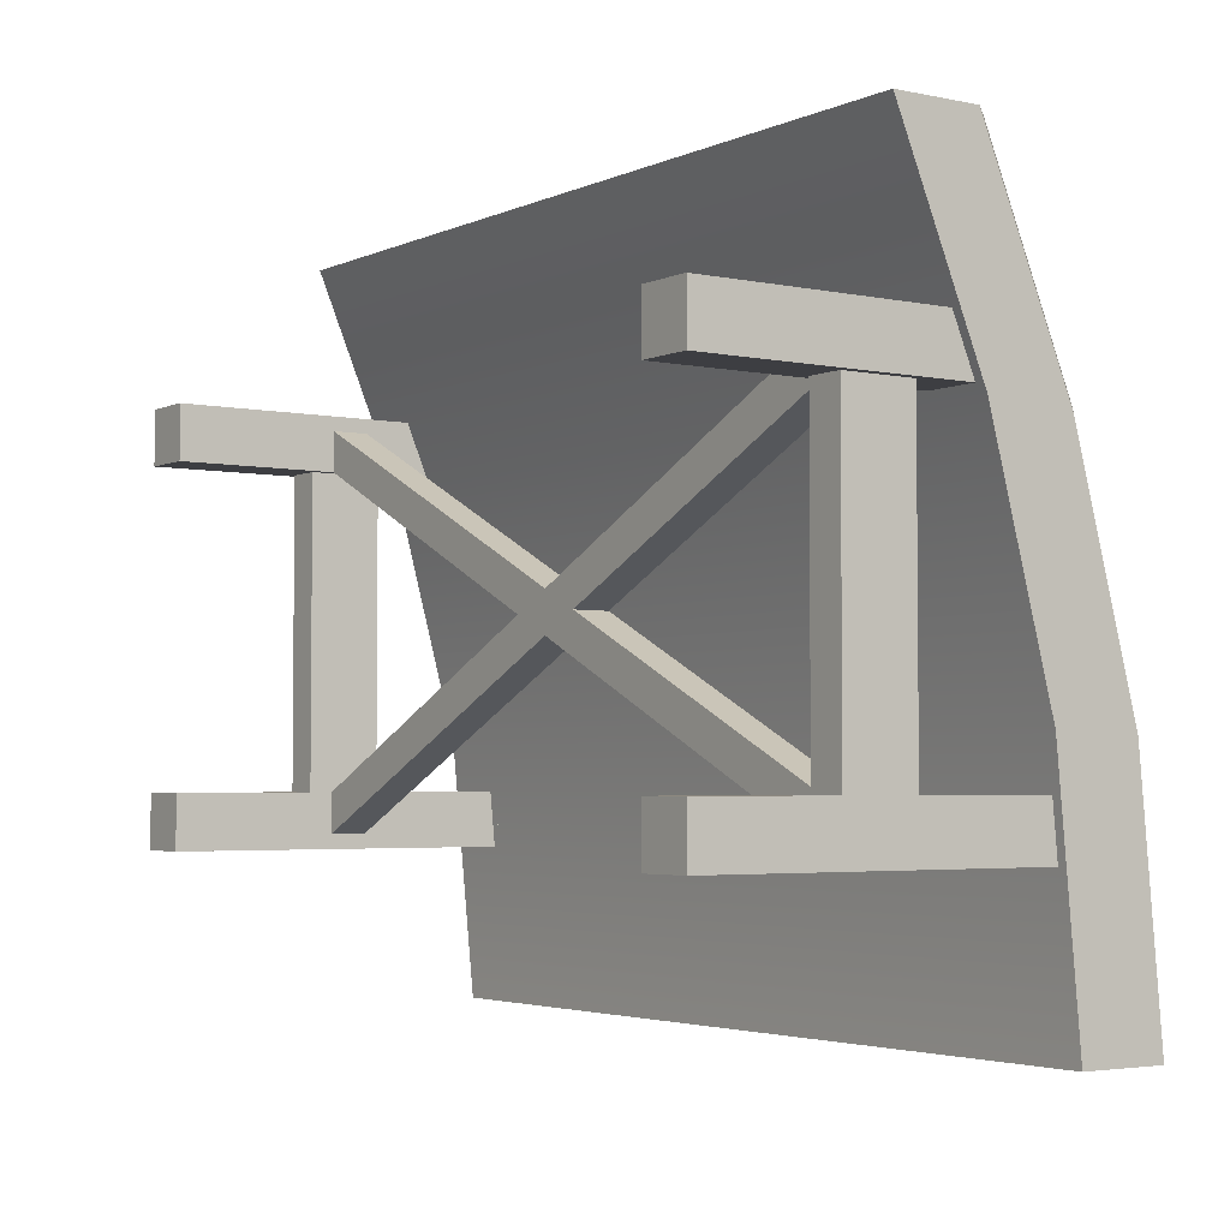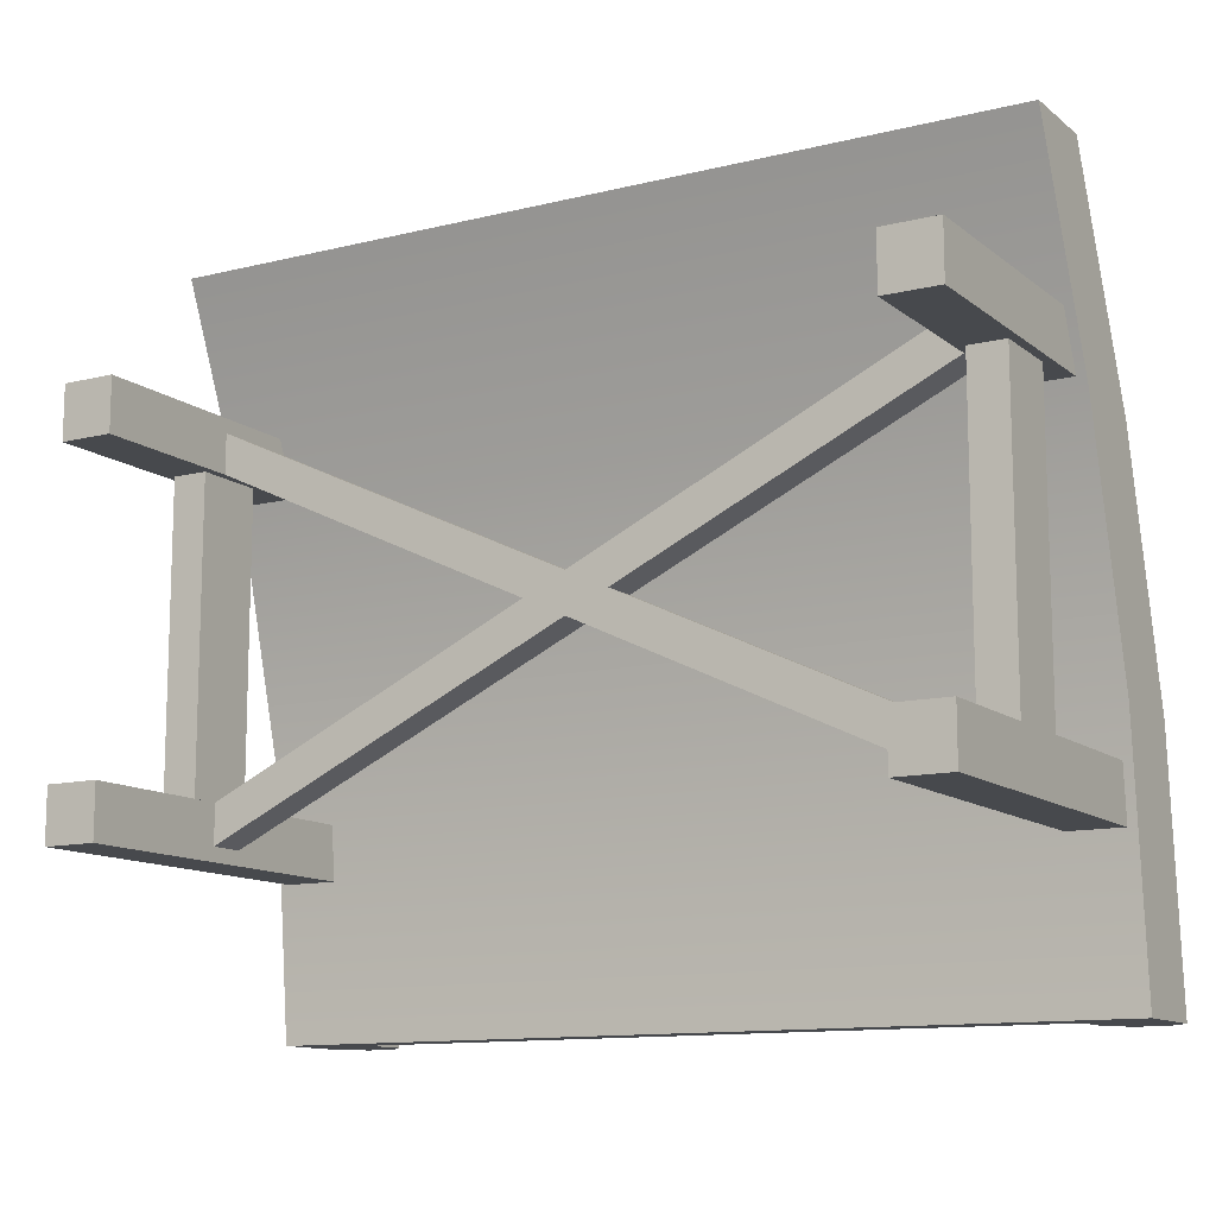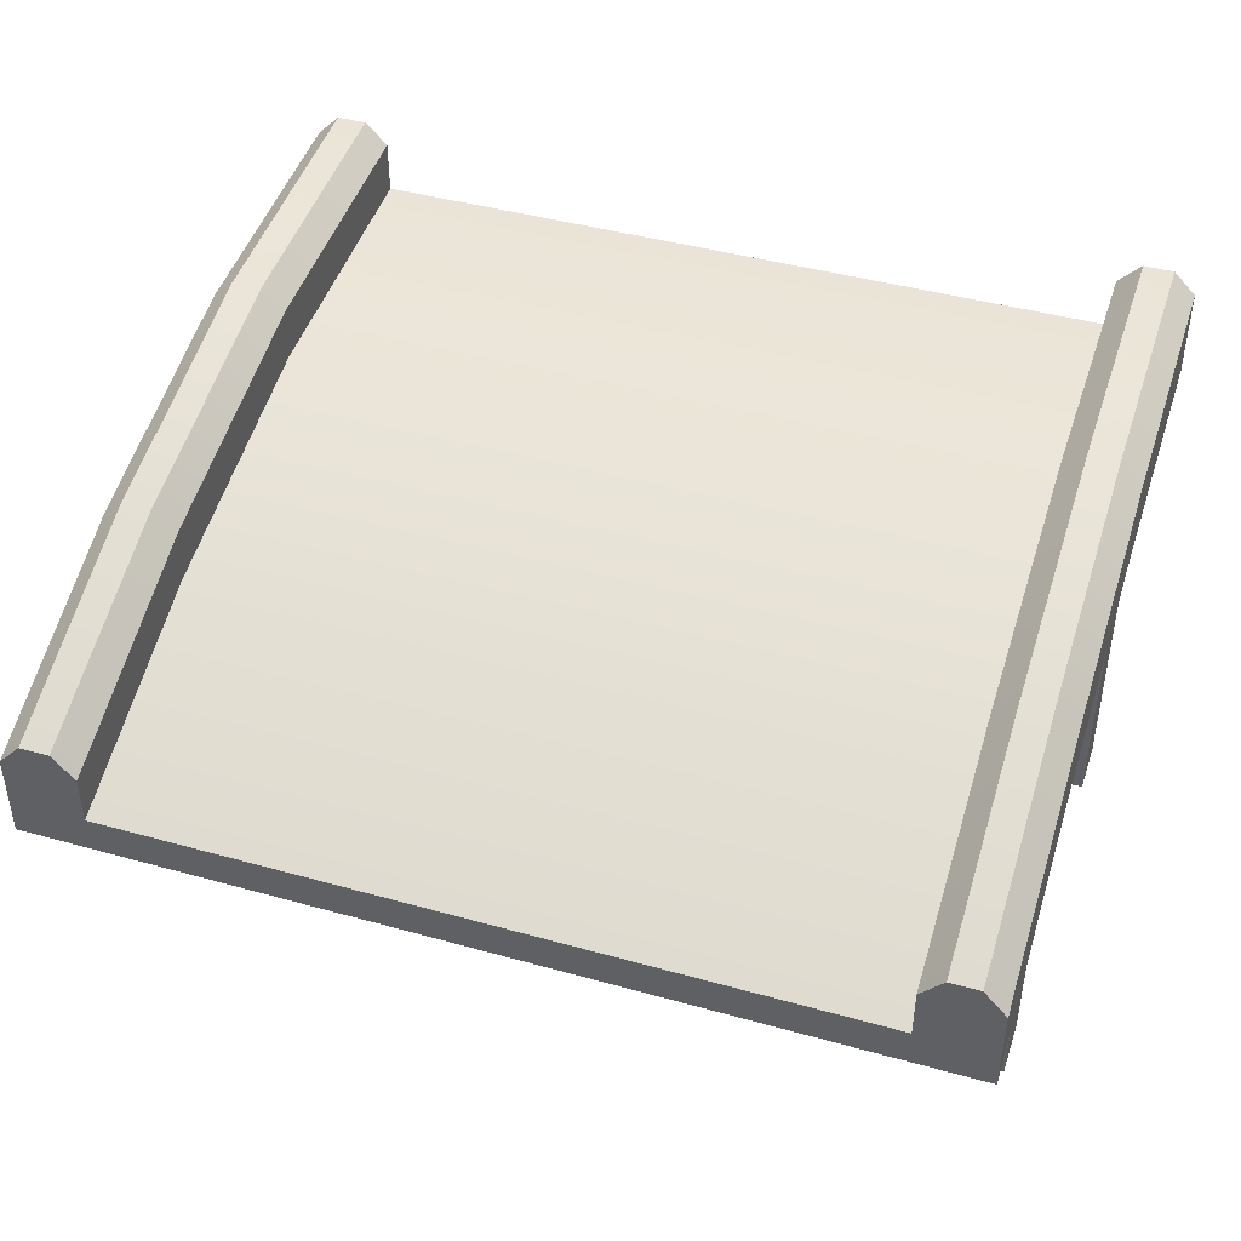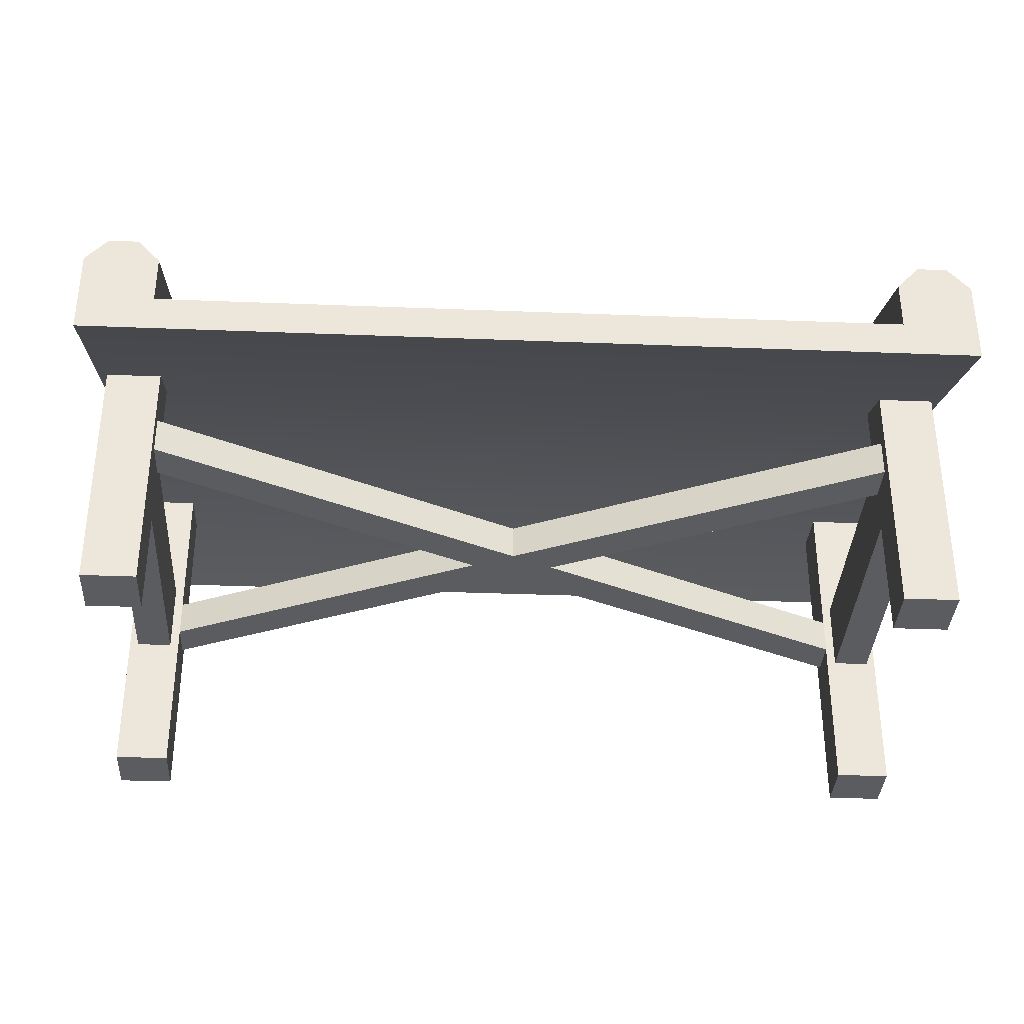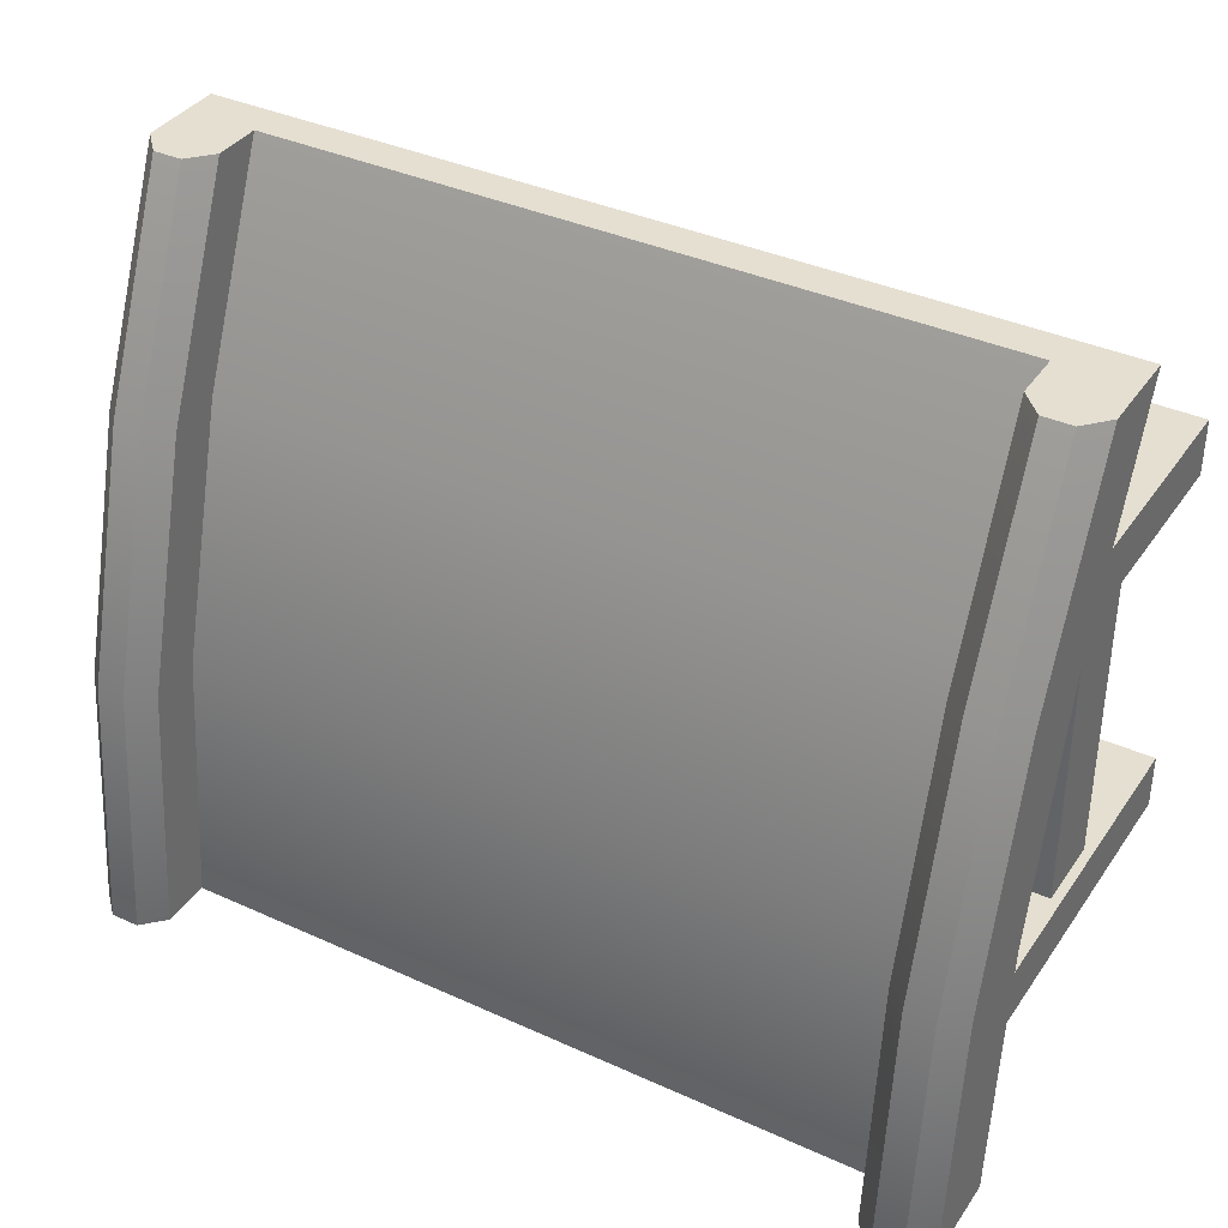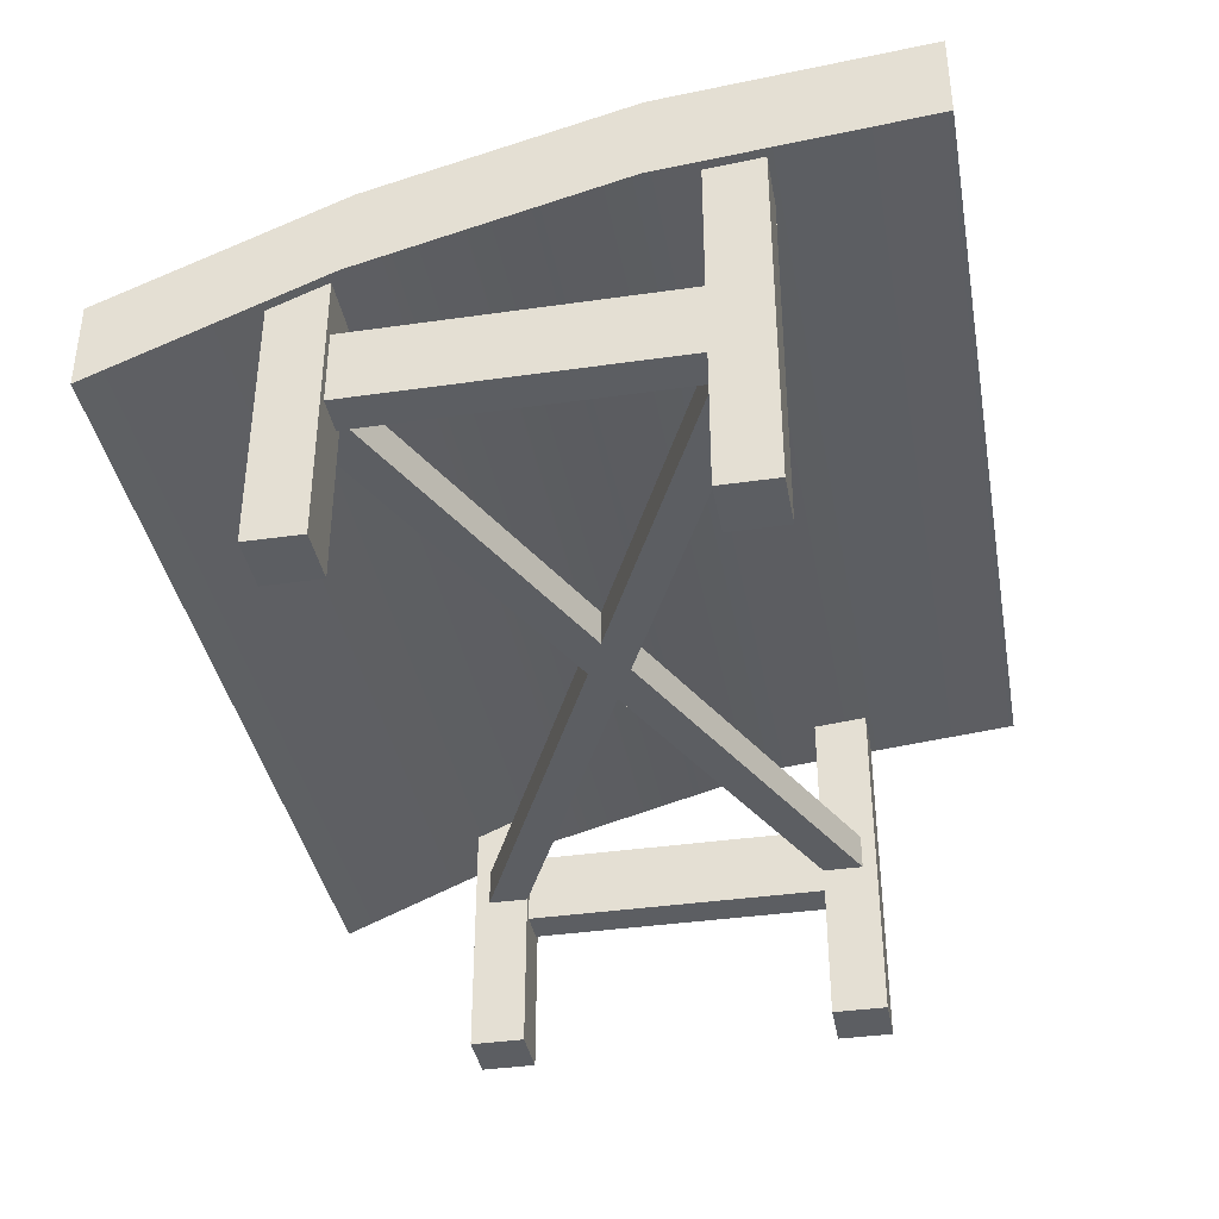
<metadata>
{"format":"obj","ext":"obj","renderer":"f3d","projection":"perspective","resolution":1024,"background":"white","views":[{"elev":-3.5,"azim":55.2,"up":"+Z"},{"elev":-12.1,"azim":30.4,"up":"+Z"},{"elev":43.2,"azim":18.3,"up":"+Y"},{"elev":-35.1,"azim":-3.0,"up":"+Y"},{"elev":37.3,"azim":-149.7,"up":"+Z"},{"elev":-38.2,"azim":100.3,"up":"+Y"}]}
</metadata>
<code>
o object1
g object1
v -0.5 0.25 0.5
v 0.5 0.25 0.5
v 0.5 0.3 0.5
v -0.5 0.3 0.5
v -0.5 0.375 0.2
v -0.5 0.5 -0.5
v -0.5 0.55 -0.5
v -0.5 0.425 0.2
v -0.5 0.5166 -0.1448
v -0.5 0.4666 -0.1448
v 0.5 0.55 -0.5
v 0.5 0.5166 -0.1448
v 0.5 0.425 0.2
v 0.5 0.375 0.2
v 0.5 0.5 -0.5
v 0.5 0.4666 -0.1448
f 1 2 4
f 2 3 4
f 5 1 4
f 10 5 8
f 6 10 9
f 9 7 6
f 10 8 9
f 5 4 8
f 12 11 9
f 9 8 13
f 3 13 4
f 13 8 4
f 11 7 9
f 9 13 12
f 3 2 14
f 13 14 16
f 12 16 15
f 15 11 12
f 12 13 16
f 13 3 14
f 7 11 6
f 11 15 6
f 16 14 10
f 14 1 5
f 14 2 1
f 14 5 10
f 6 15 16
f 10 6 16
o object2
g object2
v -0.6 0.4967 0.1899
v -0.6 0.3671 0.5
v -0.6 0.25 0.5
v -0.6 0.375 0.2
v -0.6 0.5 -0.5
v -0.6 0.62 -0.5
v -0.6 0.4666 -0.1448
v -0.6 0.587 -0.1501
v -0.5 0.4967 0.1899
v -0.5 0.3671 0.5
v -0.5 0.25 0.5
v -0.5 0.375 0.2
v -0.5 0.5 -0.5
v -0.5 0.62 -0.5
v -0.5 0.4666 -0.1448
v -0.5 0.587 -0.1501
v -0.57 0.4 0.5
v -0.53 0.4 0.5
v -0.53 0.65 -0.5
v -0.57 0.65 -0.5
v -0.57 0.6166 -0.1448
v -0.53 0.6166 -0.1448
v -0.53 0.525 0.2
v -0.57 0.525 0.2
v -0.57 0.6166 -0.1447
v -0.53 0.6166 -0.1447
f 20 19 18
f 23 20 17
f 21 23 24
f 24 22 21
f 23 17 24
f 20 18 17
f 26 27 28
f 25 28 31
f 31 29 32
f 29 30 32
f 32 25 31
f 25 26 28
f 34 33 18
f 19 26 18
f 19 27 26
f 26 34 18
f 28 27 20
f 27 19 20
f 28 20 23
f 23 29 31
f 23 21 29
f 31 28 23
f 22 36 35
f 29 22 30
f 29 21 22
f 22 35 30
f 38 35 37
f 42 37 41
f 41 40 39
f 34 39 33
f 39 40 33
f 41 39 42
f 35 36 37
f 42 38 37
f 24 41 37
f 37 36 22
f 17 40 41
f 17 33 40
f 17 18 33
f 24 17 41
f 22 24 37
f 38 42 32
f 42 25 32
f 34 26 25
f 39 34 25
f 42 39 25
f 30 35 38
f 38 32 30
o object3
g object3
v 0.5 0.62 -0.5
v 0.5 0.4967 0.1899
v 0.5 0.3671 0.5
v 0.5 0.25 0.5
v 0.5 0.375 0.2
v 0.5 0.5 -0.5
v 0.5 0.4666 -0.1448
v 0.5 0.587 -0.1501
v 0.6 0.62 -0.5
v 0.6 0.4967 0.1899
v 0.6 0.3671 0.5
v 0.6 0.25 0.5
v 0.6 0.375 0.2
v 0.6 0.5 -0.5
v 0.6 0.587 -0.1501
v 0.6 0.4666 -0.1448
v 0.57 0.4 0.5
v 0.53 0.4 0.5
v 0.57 0.65 -0.5
v 0.53 0.65 -0.5
v 0.57 0.525 0.2
v 0.53 0.525 0.2
v 0.53 0.6166 -0.1448
v 0.57 0.6166 -0.1448
v 0.53 0.6166 -0.1447
v 0.57 0.6166 -0.1447
f 47 46 45
f 49 47 44
f 48 49 50
f 50 43 48
f 49 44 50
f 47 45 44
f 53 54 55
f 52 55 58
f 57 58 56
f 56 51 57
f 57 52 58
f 52 53 55
f 59 60 45
f 45 46 53
f 46 54 53
f 53 59 45
f 55 54 47
f 54 46 47
f 55 47 49
f 49 56 58
f 49 48 56
f 58 55 49
f 62 61 51
f 56 43 51
f 56 48 43
f 43 62 51
f 64 60 59
f 67 64 63
f 67 63 68
f 68 66 65
f 61 62 65
f 66 61 65
f 68 65 67
f 64 59 63
f 44 45 60
f 44 64 67
f 50 67 65
f 65 62 43
f 43 50 65
f 50 44 67
f 44 60 64
f 63 59 52
f 68 52 57
f 66 57 51
f 51 61 66
f 66 68 57
f 59 53 52
f 68 63 52
o object4
g object4
v -0.5125 0.225 -0.2677
v -0.5125 0.275 -0.2677
v -0 0.275 -0.02761
v -0 0.225 -0.02761
v -0.5125 0.275 0.2677
v -0.5125 0.225 0.2677
v -0 0.225 0.02761
v -0 0.275 0.02761
v -0.5125 0.275 0.2125
v -0.5125 0.225 0.2125
v -0.05892 0.225 -0
v -0.05892 0.275 -0
v -0.5125 0.25 0.2125
v -0.5125 0.225 -0.2125
v -0.5125 0.275 -0.2125
v -0.5125 0.25 -0.2125
v 0.5125 0.225 -0.2677
v 0.5125 0.275 -0.2677
v 0.5125 0.225 -0.2125
v 0.5125 0.275 -0.2125
v 0.05892 0.275 -0
v 0.05892 0.225 -0
v 0.5125 0.25 -0.2125
v 0.5125 0.275 0.2125
v 0.5125 0.225 0.2125
v 0.5125 0.25 0.2125
v 0.5125 0.275 0.2677
v 0.5125 0.225 0.2677
v 0.5125 0 -0.2125
v 0.5125 0 -0.2875
v 0.5125 0.5 -0.2875
v 0.5125 0.5 -0.2125
v 0.5875 0.5 -0.2875
v 0.5875 0.5 -0.2125
v 0.5875 0 -0.2125
v 0.5875 0 -0.2875
v 0.5875 0.25 -0.2125
v 0.575 0.25 -0.2125
v 0.575 0.2 -0.2125
v 0.525 0.2 -0.2125
v 0.525 0.25 -0.2125
v 0.525 0.3 -0.2125
v 0.575 0.3 -0.2125
v -0.5125 0 -0.2125
v -0.5125 0 -0.2875
v -0.5125 0.5 -0.2875
v -0.5125 0.5 -0.2125
v -0.5875 0.5 -0.2875
v -0.5875 0.5 -0.2125
v -0.5875 0 -0.2125
v -0.5875 0 -0.2875
v -0.5875 0.25 -0.2125
v -0.525 0.25 -0.2125
v -0.525 0.2 -0.2125
v -0.575 0.2 -0.2125
v -0.575 0.25 -0.2125
v -0.575 0.3 -0.2125
v -0.525 0.3 -0.2125
v 0.5125 0.45 0.2125
v 0.5125 0.45 0.2875
v 0.5125 0 0.2875
v 0.5125 0 0.2125
v 0.5875 0 0.2125
v 0.5875 0 0.2875
v 0.5875 0.45 0.2125
v 0.5875 0.45 0.2875
v 0.5875 0.25 0.2125
v 0.575 0.25 0.2125
v 0.575 0.2 0.2125
v 0.525 0.2 0.2125
v 0.525 0.25 0.2125
v 0.525 0.3 0.2125
v 0.575 0.3 0.2125
v -0.5125 0.45 0.2125
v -0.5125 0.45 0.2875
v -0.5125 0 0.2875
v -0.5125 0 0.2125
v -0.5875 0 0.2125
v -0.5875 0 0.2875
v -0.5875 0.45 0.2125
v -0.5875 0.45 0.2875
v -0.5875 0.25 0.2125
v -0.525 0.25 0.2125
v -0.525 0.2 0.2125
v -0.575 0.2 0.2125
v -0.575 0.25 0.2125
v -0.575 0.3 0.2125
v -0.525 0.3 0.2125
f 69 70 71
f 69 71 72
f 73 74 76
f 74 75 76
f 79 78 81
f 81 77 80
f 80 79 81
f 84 82 79
f 79 80 84
f 80 83 84
f 72 71 85
f 71 86 85
f 90 87 91
f 91 88 89
f 91 89 90
f 89 92 94
f 94 93 90
f 94 90 89
f 76 75 95
f 75 96 95
f 95 92 89
f 76 89 71
f 71 70 80
f 80 77 73
f 70 83 80
f 80 76 71
f 80 73 76
f 89 86 71
f 89 88 86
f 76 95 89
f 90 93 96
f 72 85 90
f 75 79 72
f 79 82 69
f 74 78 79
f 75 74 79
f 79 69 72
f 90 75 72
f 90 96 75
f 85 87 90
f 97 87 85
f 98 85 86
f 86 100 99
f 86 88 100
f 99 98 86
f 98 97 85
f 100 102 101
f 100 101 99
f 105 103 104
f 104 101 105
f 101 102 105
f 99 101 98
f 101 104 98
f 98 104 103
f 98 103 97
f 109 91 87
f 108 87 103
f 107 103 105
f 111 105 102
f 102 88 110
f 102 100 88
f 102 110 111
f 111 106 105
f 105 106 107
f 107 108 103
f 87 97 103
f 88 109 110
f 88 91 109
f 108 109 87
f 115 83 70
f 114 70 69
f 69 112 113
f 69 82 112
f 69 113 114
f 114 115 70
f 117 115 114
f 117 114 116
f 119 118 120
f 120 117 116
f 116 119 120
f 116 114 119
f 114 113 119
f 119 113 112
f 119 112 118
f 82 84 121
f 126 121 83
f 83 115 117
f 125 117 120
f 123 120 118
f 118 122 123
f 123 124 120
f 120 124 125
f 125 126 117
f 126 83 117
f 121 84 83
f 118 82 122
f 118 112 82
f 82 121 122
f 127 92 95
f 128 95 96
f 96 130 129
f 96 93 130
f 129 128 96
f 128 127 95
f 130 131 132
f 130 132 129
f 135 133 134
f 132 135 134
f 132 131 135
f 129 132 128
f 132 134 128
f 128 134 133
f 128 133 127
f 93 94 139
f 140 139 92
f 92 127 133
f 133 135 141
f 135 136 141
f 135 131 137
f 131 138 137
f 137 136 135
f 141 140 133
f 140 92 133
f 139 94 92
f 131 93 138
f 131 130 93
f 93 139 138
f 73 77 142
f 74 73 143
f 74 143 144
f 144 145 74
f 145 78 74
f 73 142 143
f 146 145 144
f 146 144 147
f 149 148 150
f 150 146 147
f 149 150 147
f 147 144 149
f 144 143 149
f 149 143 142
f 149 142 148
f 151 81 78
f 152 78 146
f 146 150 153
f 150 148 155
f 148 156 155
f 148 77 156
f 148 142 77
f 155 154 150
f 150 154 153
f 153 152 146
f 78 145 146
f 77 151 156
f 77 81 151
f 152 151 78
f 106 111 141
f 107 106 136
f 136 137 107
f 106 141 136
f 140 141 111
f 140 111 110
f 140 110 109
f 139 109 108
f 108 138 139
f 139 140 109
f 108 107 137
f 108 137 138
f 121 126 156
f 122 121 151
f 151 152 122
f 121 156 151
f 155 156 126
f 155 126 125
f 155 125 124
f 154 124 123
f 123 153 154
f 154 155 124
f 123 122 152
f 123 152 153

</code>
